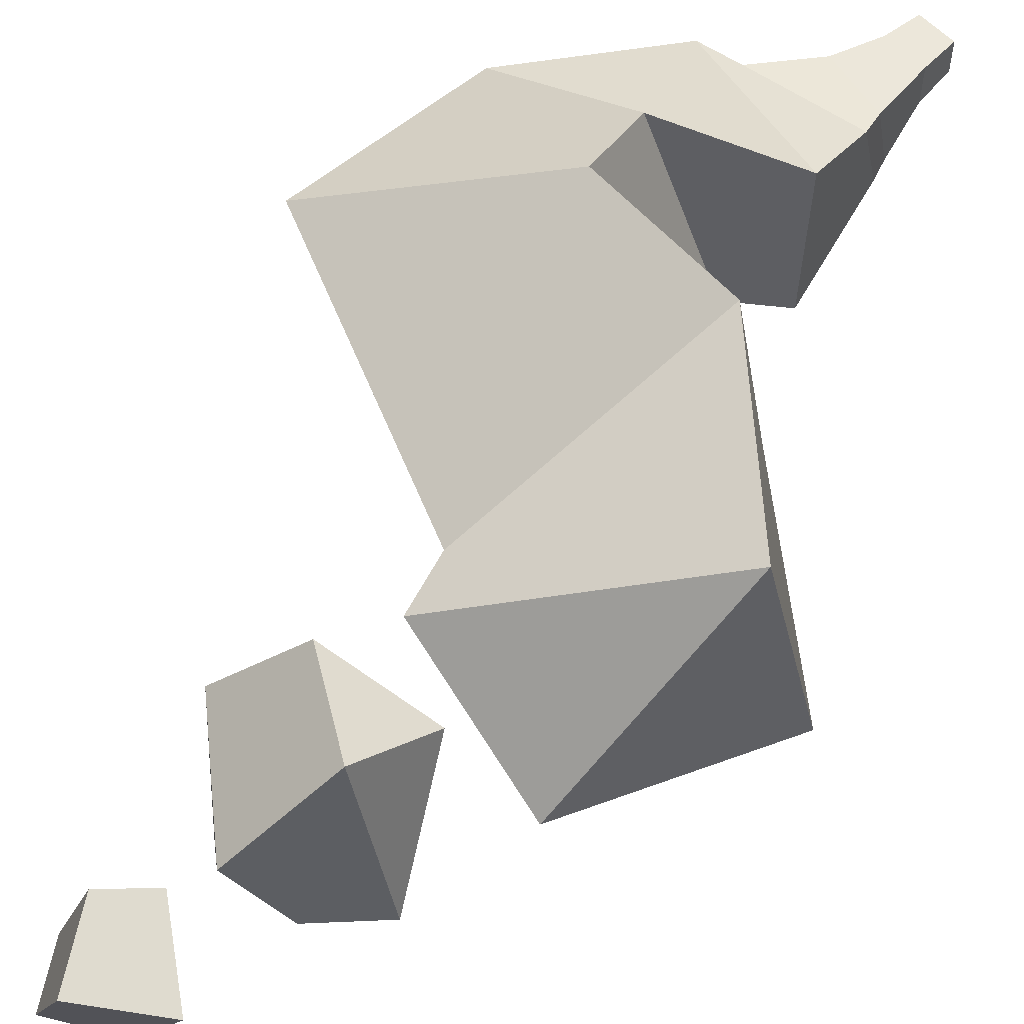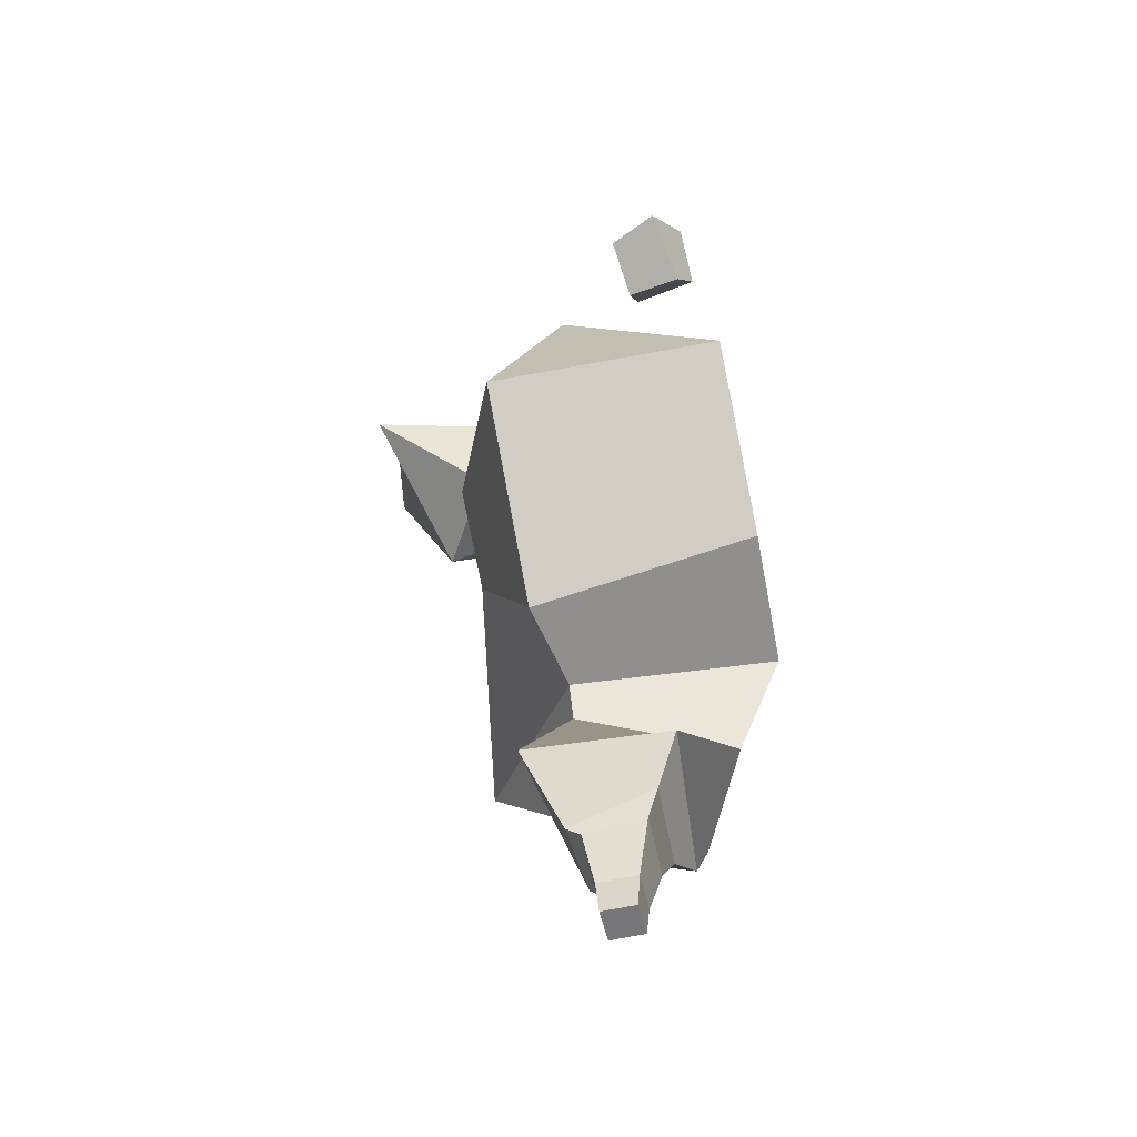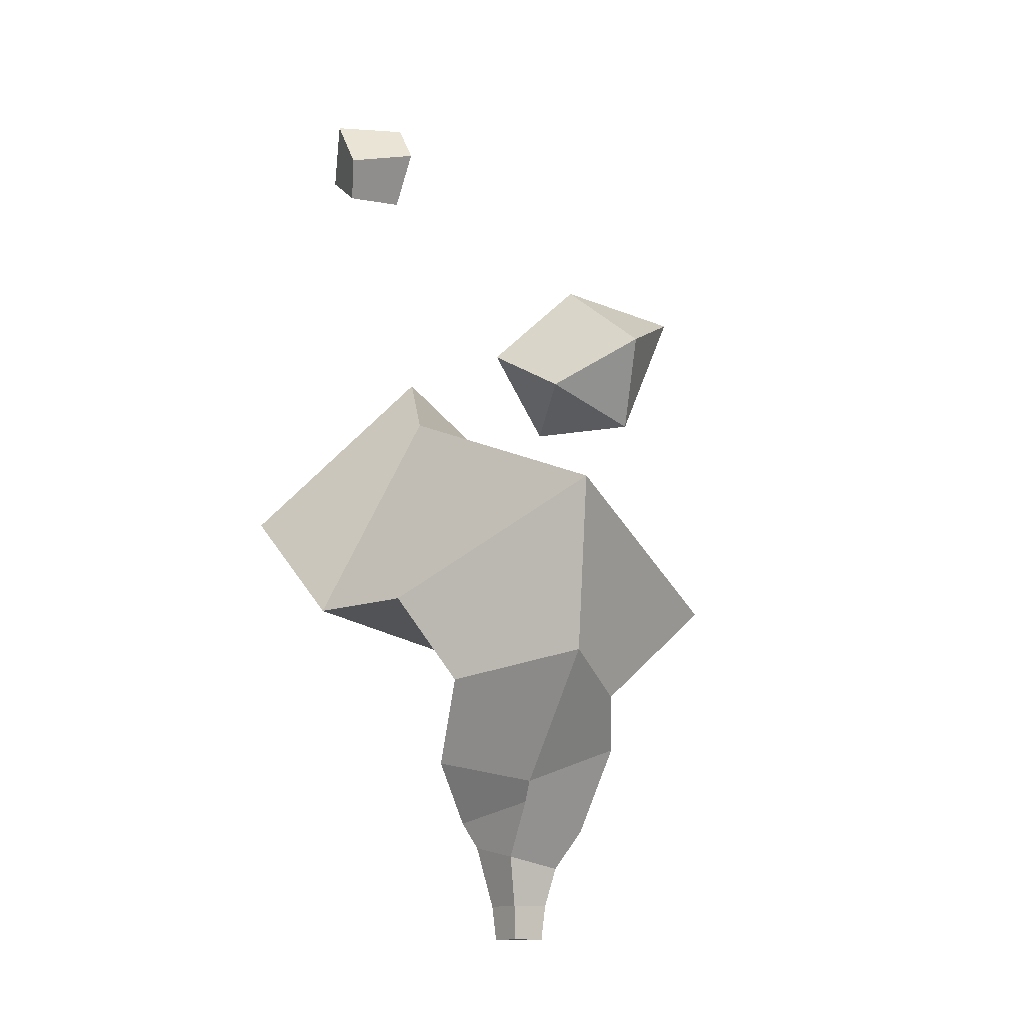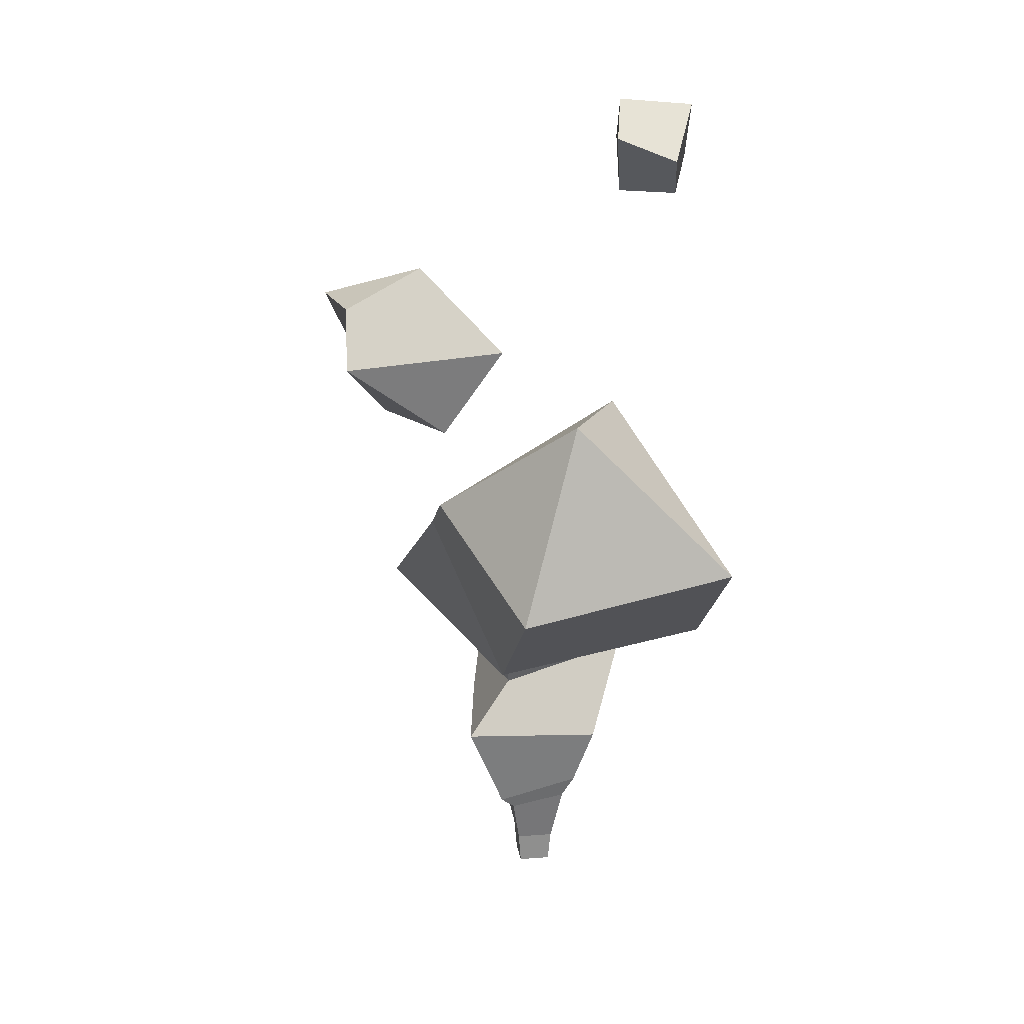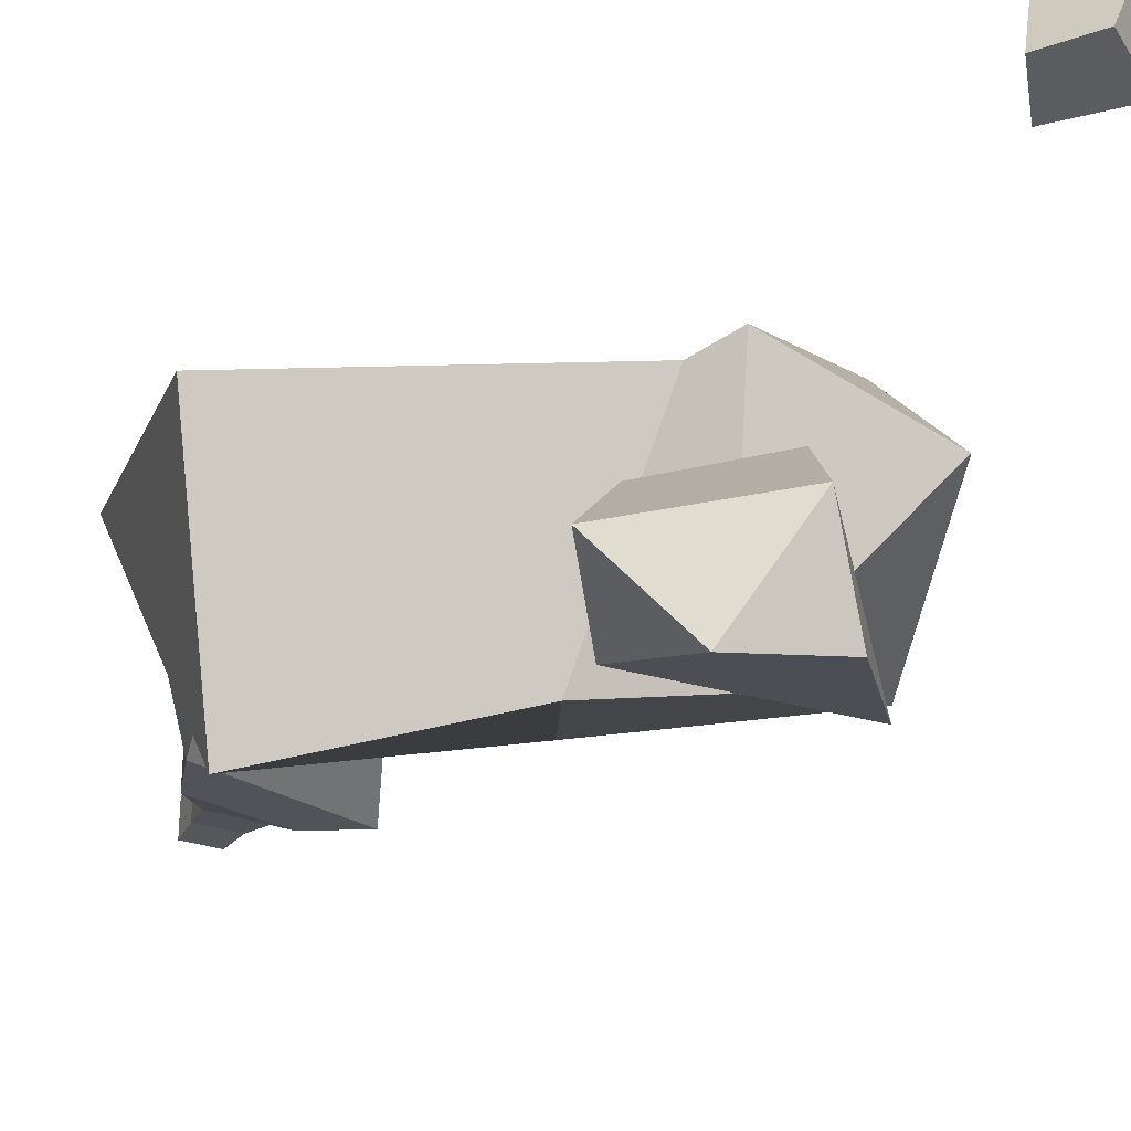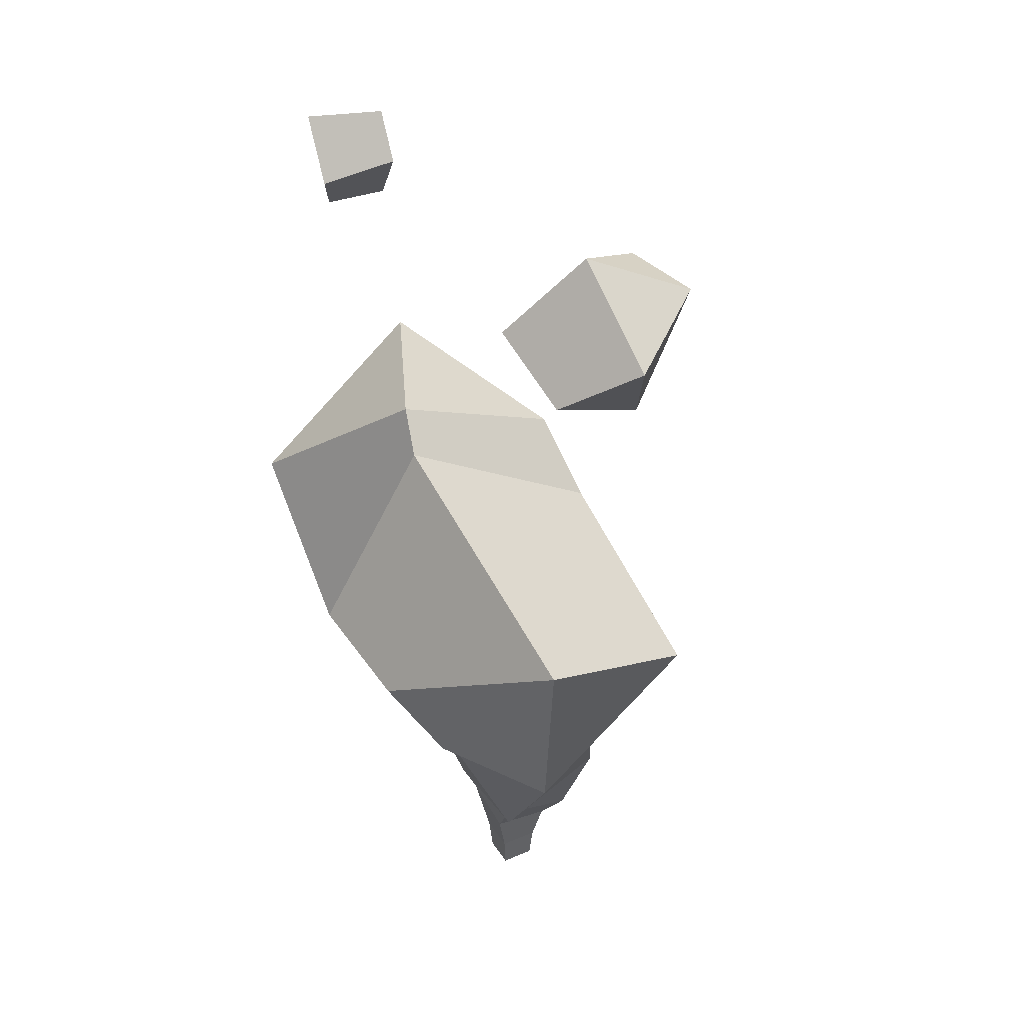
<metadata>
{"format":"obj","ext":"obj","renderer":"f3d","projection":"perspective","resolution":1024,"background":"white","views":[{"elev":59.2,"azim":-133.8,"up":"+Z"},{"elev":-56.9,"azim":-76.5,"up":"+Y"},{"elev":-13.9,"azim":54.1,"up":"+Y"},{"elev":20.5,"azim":-98.0,"up":"+Y"},{"elev":-31.3,"azim":154.7,"up":"+Z"},{"elev":37.2,"azim":61.2,"up":"+Y"}]}
</metadata>
<code>
g default
v -8.82 98.98 19.26
v -9.545 98.76 23.99
v -12.21 103.9 18.41
v -14.84 102.4 22.86
v -8.358 106.6 19.28
v -10.75 106.4 24.9
v -5.94 103.1 19.49
v -7.514 101.7 25.17
v 7.338 83.88 2.063
v 2.62 79.39 8.238
v -2.06 91.14 2.709
v 2.62 88.07 -5.571
v 2.62 76.62 -0.2963
v -5.014 83.88 9.696
v -5.014 88.37 -4.113
v -5.014 76.62 4.422
v -8.779 83.88 -4.404
v 3.094 27.26 12.61
v 3.094 27.26 15.43
v 2.864 30.09 12.37
v 2.864 30.09 15.66
v 6.154 30.09 12.37
v 6.154 30.09 15.66
v 5.924 27.26 12.61
v 5.924 27.26 15.43
v 1.701 34.3 11.67
v 1.922 35.16 16.66
v 6.895 34.17 16.61
v 6.674 33.31 11.62
v 1.626 35.17 10.47
v 1.113 37.32 17.66
v 9.72 38.61 17.1
v 9.033 36.46 10.61
v -0.08851 43.39 7.139
v 0.2384 42.59 19.45
v 12.14 40.1 18.44
v 11.18 43.44 8.827
v 1.653 48.4 11.13
v 7.989 48.78 23.28
v 19.11 50.34 18.49
v 12.09 47.99 9.521
v 0.946 52.01 10.96
v 5.299 55.8 27.44
v 20.15 64.96 18.35
v 14.12 55.92 1.289
v -6.42 52.91 9.482
v -6.526 56.49 27.98
v -3.285 74.69 19.82
v -0.3956 66.45 3.638
v -20.89 63.98 9.482
v -18.71 66.83 27.98
v -4.731 78.91 19.82
v -7.675 70.7 3.638
v -16.4 80.31 14.57
g Smoke
f 1 2 4 3
f 3 4 6 5
f 5 6 8 7
f 7 8 2 1
f 2 8 6 4
f 7 1 3 5
f 10 9 11 14
f 9 12 11
f 9 13 12
f 9 10 13
f 11 12 15
f 17 13 16
f 13 10 16
f 10 14 16
f 17 14 11 15
f 16 14 17
f 15 12 13 17
f 18 19 21 20
f 53 54 52
f 22 23 25 24
f 24 25 19 18
f 19 25 23 21
f 24 18 20 22
f 20 21 27 26
f 21 23 28 27
f 23 22 29 28
f 22 20 26 29
f 26 27 31 30
f 27 28 32 31
f 28 29 33 32
f 29 26 30 33
f 30 31 35 34
f 31 32 36 35
f 32 33 37 36
f 33 30 34 37
f 34 35 39 38
f 35 36 40 39
f 36 37 41 40
f 37 34 38 41
f 38 39 43 42
f 39 40 44 43
f 40 41 45 44
f 41 38 42 45
f 42 43 47 46
f 43 44 48 47
f 44 45 49 48
f 45 42 46 49
f 46 47 51 50
f 47 48 52 51
f 48 49 53 52
f 49 46 50 53
f 50 51 54
f 54 51 52
f 50 54 53

</code>
